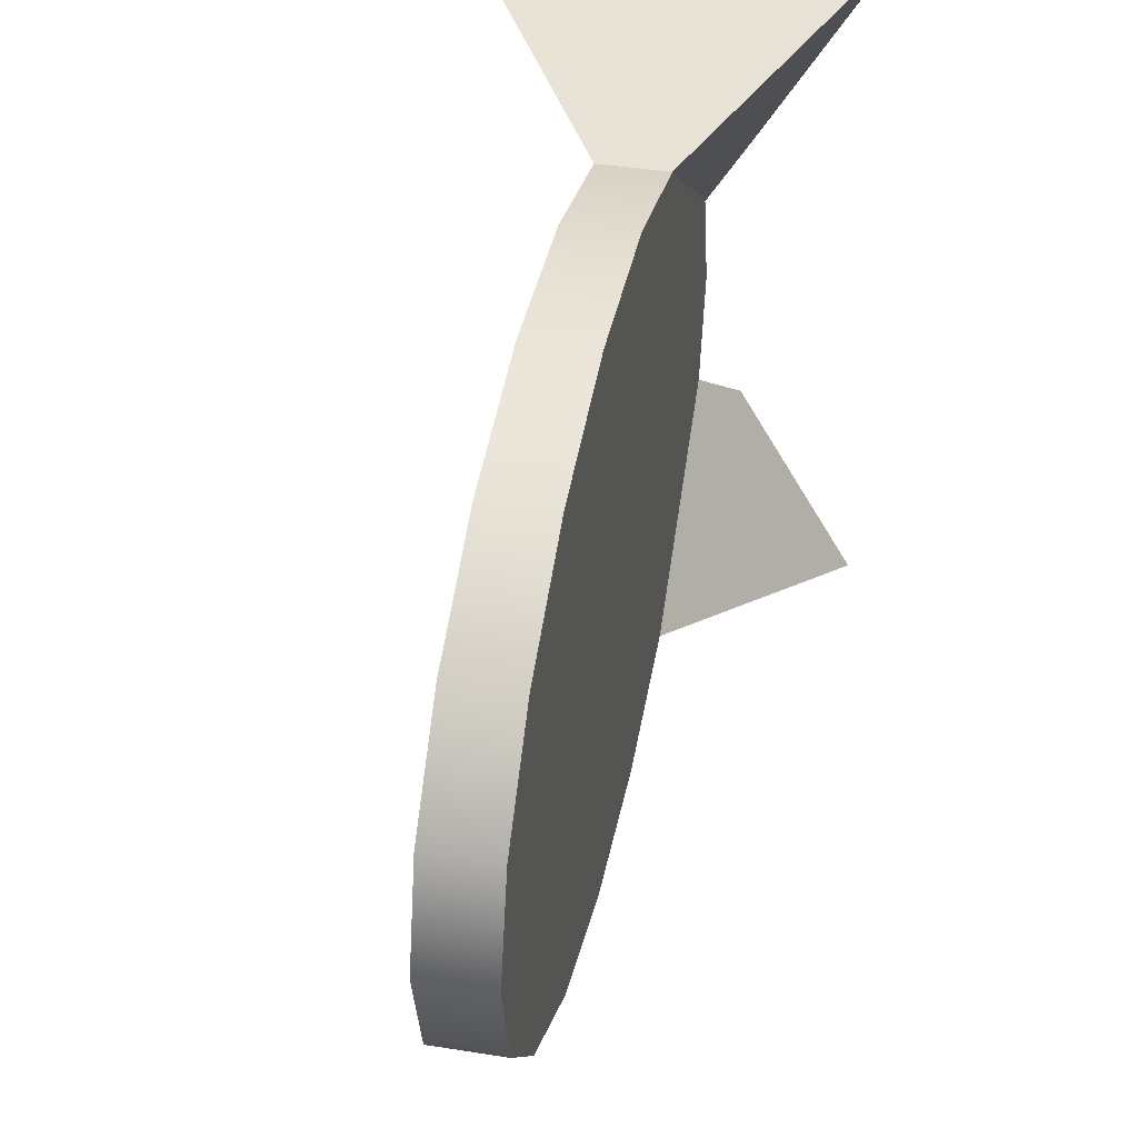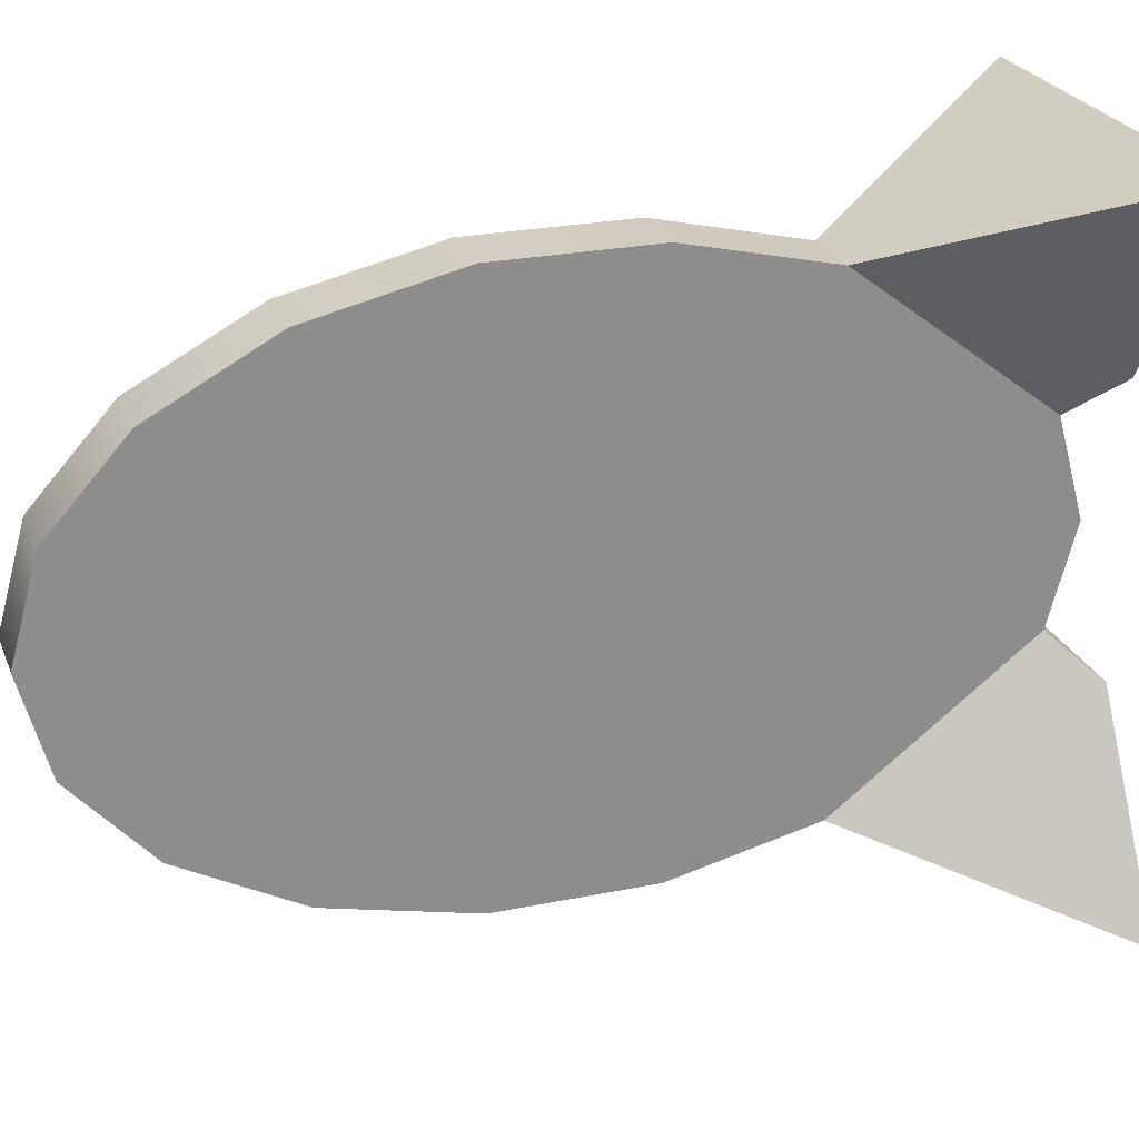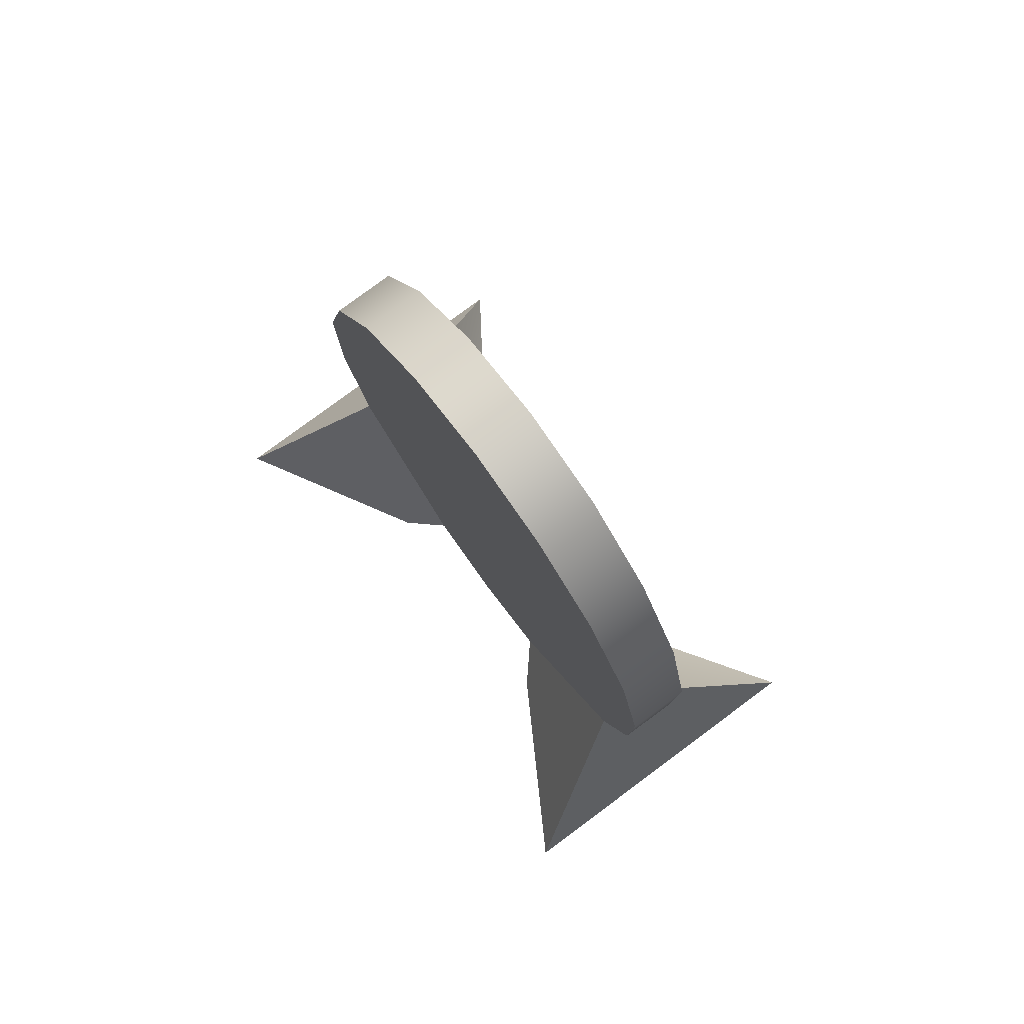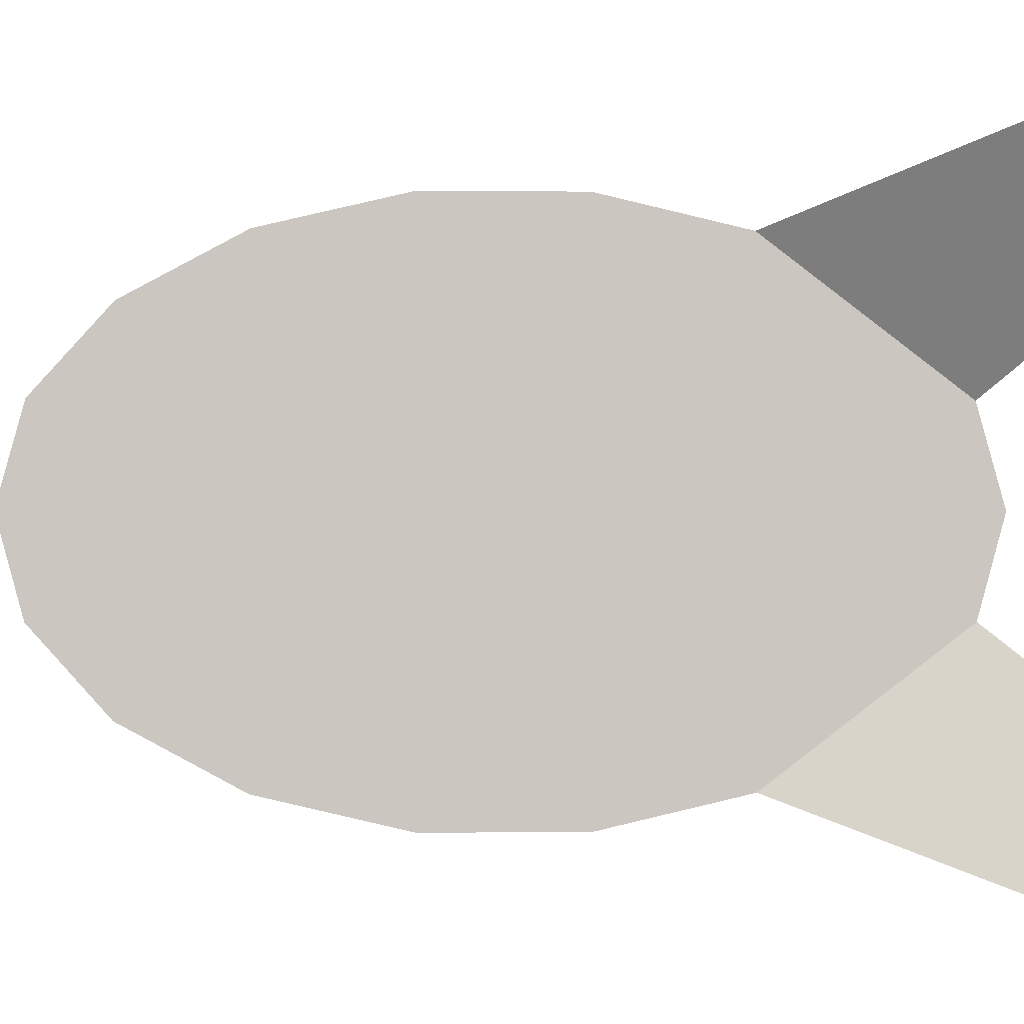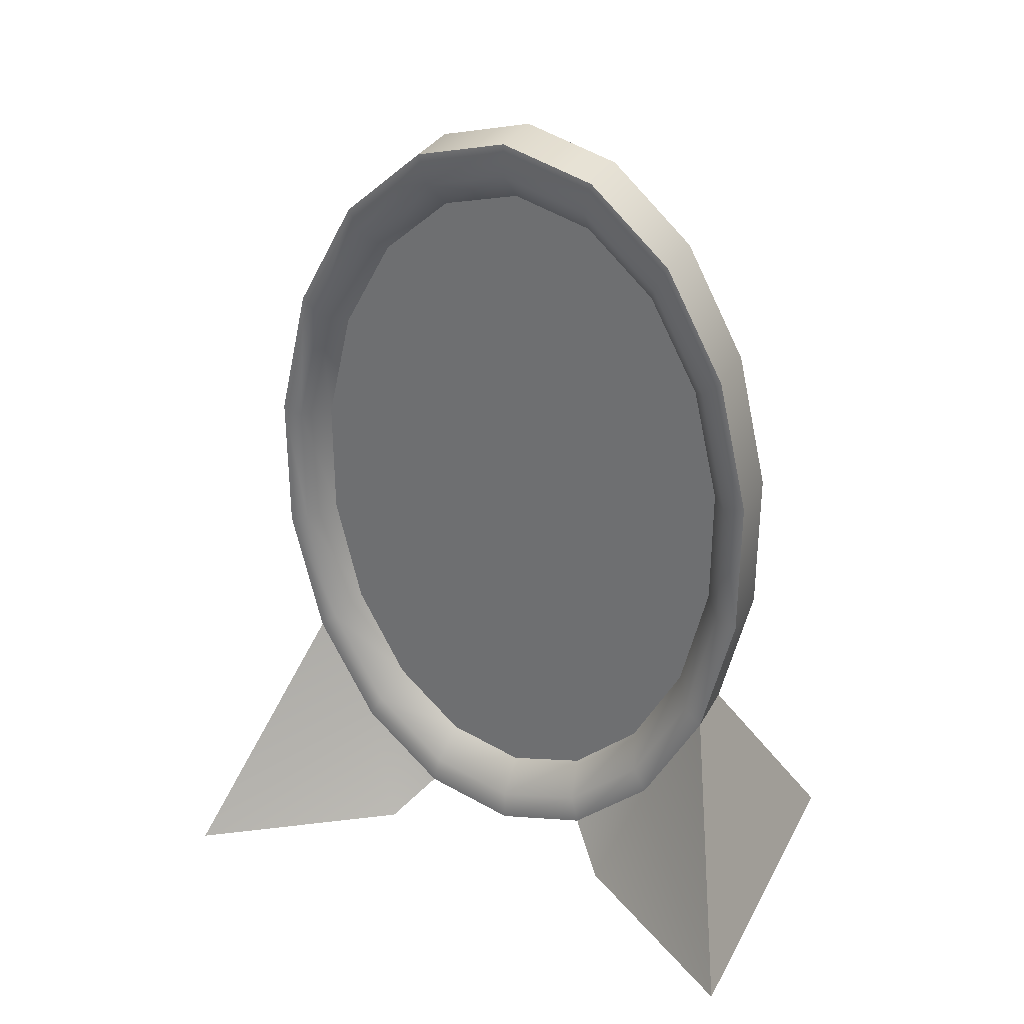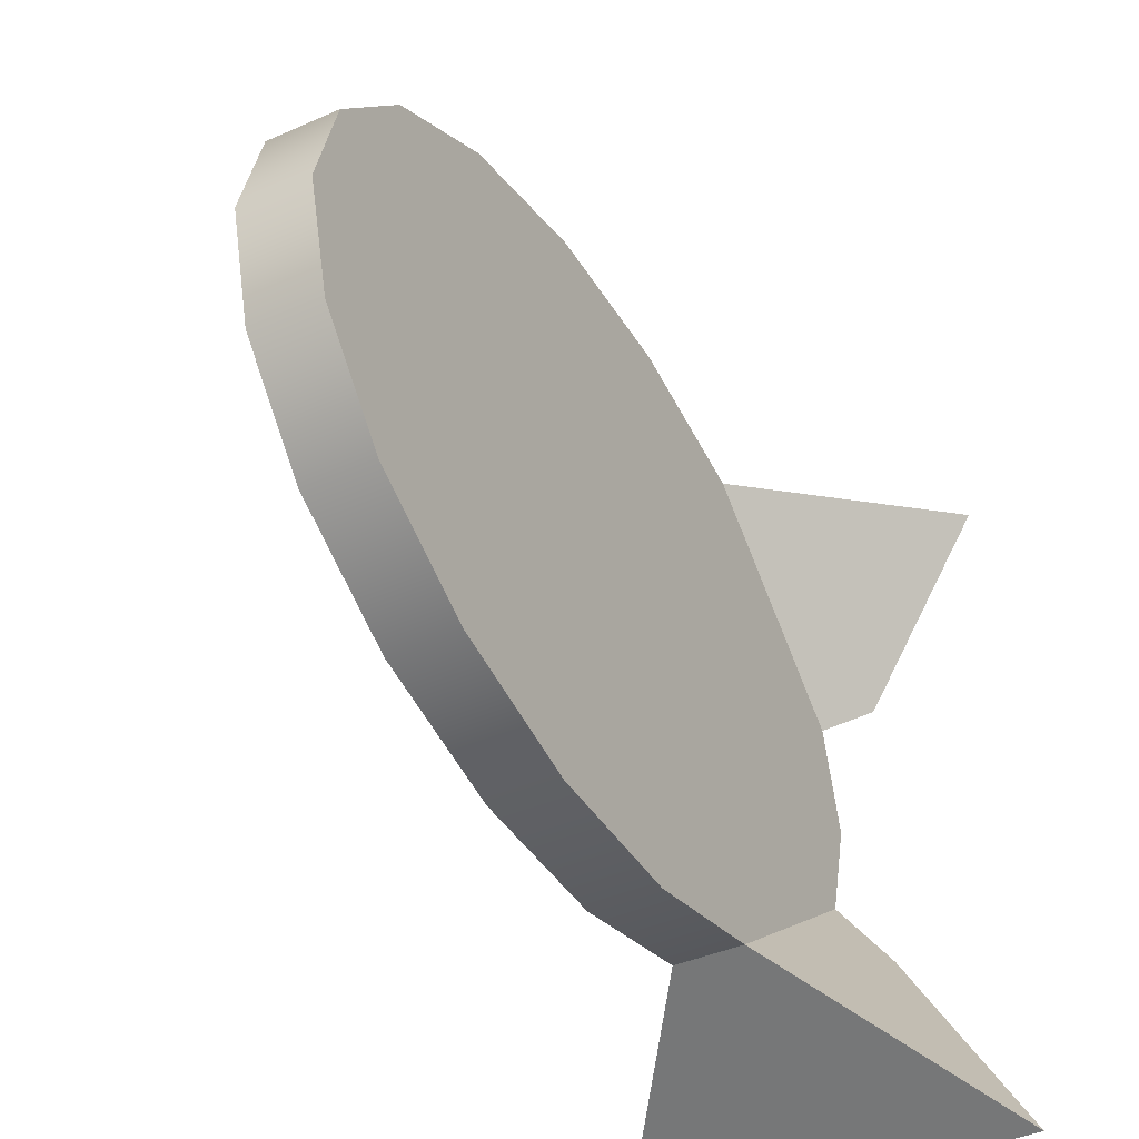
<metadata>
{"format":"obj","ext":"obj","renderer":"f3d","projection":"perspective","resolution":1024,"background":"white","views":[{"elev":39.8,"azim":-168.8,"up":"+Z"},{"elev":24.9,"azim":-108.4,"up":"+Z"},{"elev":80.0,"azim":-36.5,"up":"+Y"},{"elev":-1.6,"azim":-92.2,"up":"+Z"},{"elev":31.7,"azim":114.3,"up":"+Y"},{"elev":-40.8,"azim":-151.6,"up":"+Z"}]}
</metadata>
<code>
g default
v -2.487 3.44 -7.602
v -2.487 18.64 -19.25
v -2.487 29.92 -21.89
v -2.487 41.92 -21.89
v -2.487 53.2 -19.25
v -2.487 62.39 -14.29
v -2.487 68.4 -7.602
v -2.487 70.48 -6e-06
v -2.487 68.4 7.602
v -2.487 62.39 14.29
v -2.487 53.2 19.25
v -2.487 41.92 21.89
v -2.487 29.92 21.89
v -2.487 18.64 19.25
v -2.487 3.44 7.602
v -2.487 1.355 0
v 2.487 3.44 -7.602
v 2.487 9.441 -14.29
v 2.487 18.64 -19.25
v 2.487 29.92 -21.89
v 2.487 41.92 -21.89
v 2.487 53.2 -19.25
v 2.487 62.39 -14.29
v 2.487 68.4 -7.602
v 2.487 70.48 -5e-06
v 2.487 68.4 7.602
v 2.487 62.39 14.29
v 2.487 53.2 19.25
v 2.487 41.92 21.89
v 2.487 29.92 21.89
v 2.487 18.64 19.25
v 2.487 9.441 14.29
v 2.487 3.44 7.602
v 2.487 1.355 0
v -2.487 35.92 0
v -5.156 -4e-06 -10.69
v 5.319 -4e-06 -10.69
v -14.1 -8e-06 -26.02
v 15.7 -8e-06 -26.02
v -14.1 0 26.02
v 15.7 -0 26.02
v -5.156 -0 10.69
v 5.319 -0 10.69
v 2.487 6.007 -7.001
v 2.487 11.53 -13.16
v 2.487 20 -17.73
v 2.487 30.39 -20.16
v 2.487 41.45 -20.16
v 2.487 51.83 -17.73
v 2.487 60.3 -13.16
v 2.487 65.83 -7.001
v 2.487 67.75 -5e-06
v 2.487 65.83 7.001
v 2.487 60.3 13.16
v 2.487 51.83 17.73
v 2.487 41.45 20.16
v 2.487 30.39 20.16
v 2.487 20 17.73
v 2.487 11.53 13.16
v 2.487 6.007 7.001
v 2.487 4.087 0
v -0.06498 8.469 -6.425
v -0.06498 13.54 -12.08
v -0.06497 35.92 0
v -0.06498 21.31 -16.27
v -0.06498 30.85 -18.5
v -0.06498 40.99 -18.5
v -0.06498 50.52 -16.27
v -0.06496 58.29 -12.08
v -0.06498 63.37 -6.425
v -0.06497 65.13 -4e-06
v -0.06497 63.37 6.425
v -0.06497 58.29 12.08
v -0.06497 50.52 16.27
v -0.06497 40.99 18.5
v -0.06497 30.85 18.5
v -0.06497 21.31 16.27
v -0.06497 13.54 12.08
v -0.06497 8.469 6.425
v -0.06497 6.707 0
g photo_frame_d oriented
f 37 36 38 39
f 2 3 20 19
f 3 4 21 20
f 4 5 22 21
f 5 6 23 22
f 6 7 24 23
f 7 8 25 24
f 8 9 26 25
f 9 10 27 26
f 10 11 28 27
f 11 12 29 28
f 12 13 30 29
f 13 14 31 30
f 41 40 42 43
f 15 16 34 33
f 16 1 17 34
f 3 2 35
f 4 3 35
f 5 4 35
f 6 5 35
f 7 6 35
f 8 7 35
f 9 8 35
f 10 9 35
f 11 10 35
f 12 11 35
f 13 12 35
f 14 13 35
f 16 15 35
f 1 16 35
f 62 63 64
f 63 65 64
f 65 66 64
f 66 67 64
f 67 68 64
f 68 69 64
f 69 70 64
f 70 71 64
f 71 72 64
f 72 73 64
f 73 74 64
f 74 75 64
f 75 76 64
f 76 77 64
f 77 78 64
f 78 79 64
f 79 80 64
f 80 62 64
f 1 2 38 36
f 17 1 36 37
f 2 19 39 38
f 37 39 18
f 31 14 40 41
f 15 33 43 42
f 41 43 32
f 42 40 14 15
f 19 18 39
f 18 17 37
f 33 32 43
f 32 31 41
f 17 18 45 44
f 18 19 46 45
f 19 20 47 46
f 20 21 48 47
f 21 22 49 48
f 22 23 50 49
f 23 24 51 50
f 24 25 52 51
f 25 26 53 52
f 26 27 54 53
f 27 28 55 54
f 28 29 56 55
f 29 30 57 56
f 30 31 58 57
f 31 32 59 58
f 32 33 60 59
f 33 34 61 60
f 34 17 44 61
f 44 45 63 62
f 45 46 65 63
f 46 47 66 65
f 47 48 67 66
f 48 49 68 67
f 49 50 69 68
f 50 51 70 69
f 51 52 71 70
f 52 53 72 71
f 53 54 73 72
f 54 55 74 73
f 55 56 75 74
f 56 57 76 75
f 57 58 77 76
f 58 59 78 77
f 59 60 79 78
f 60 61 80 79
f 61 44 62 80
f 35 2 1
f 15 14 35

</code>
